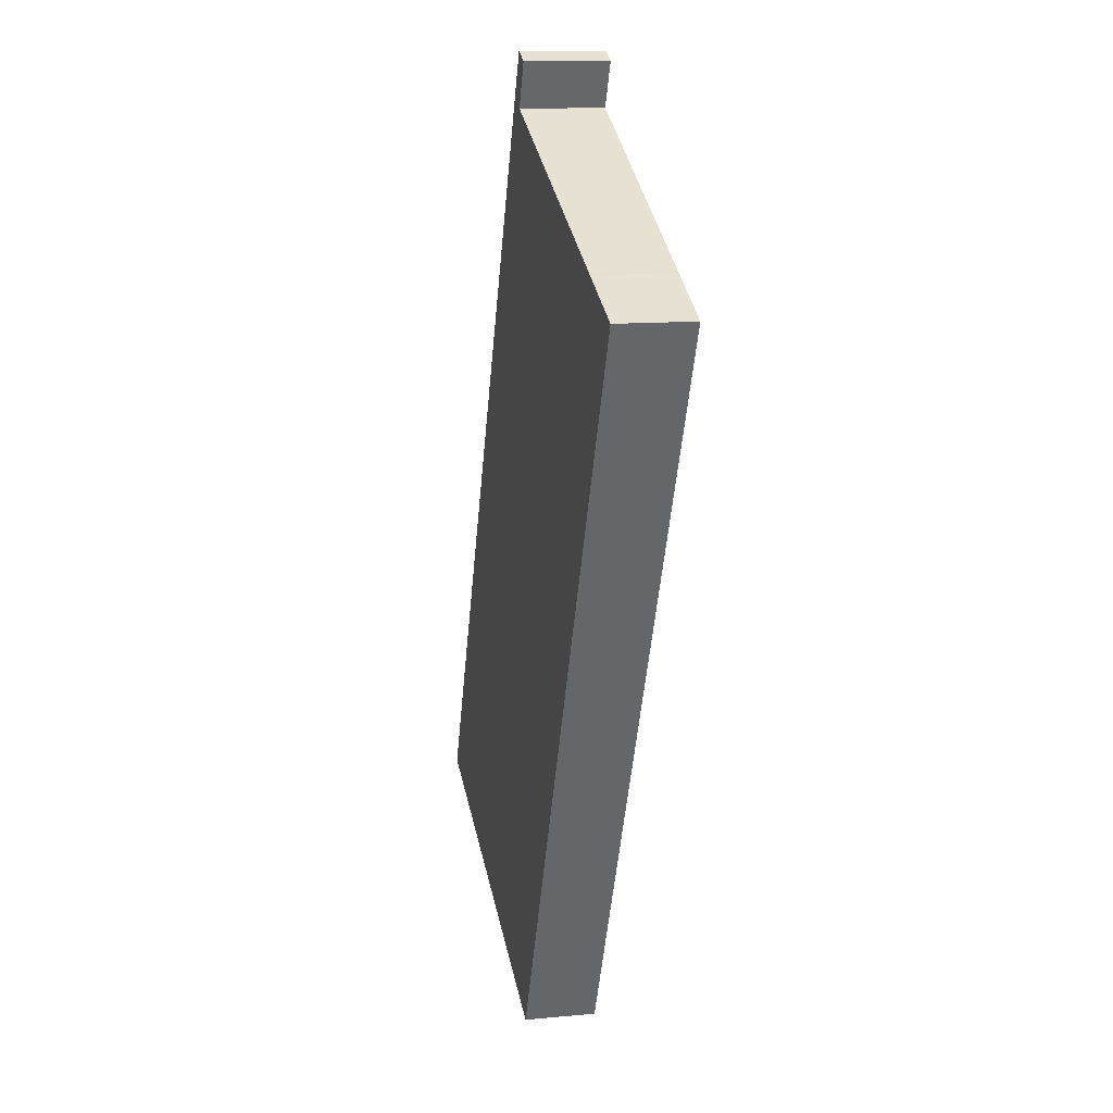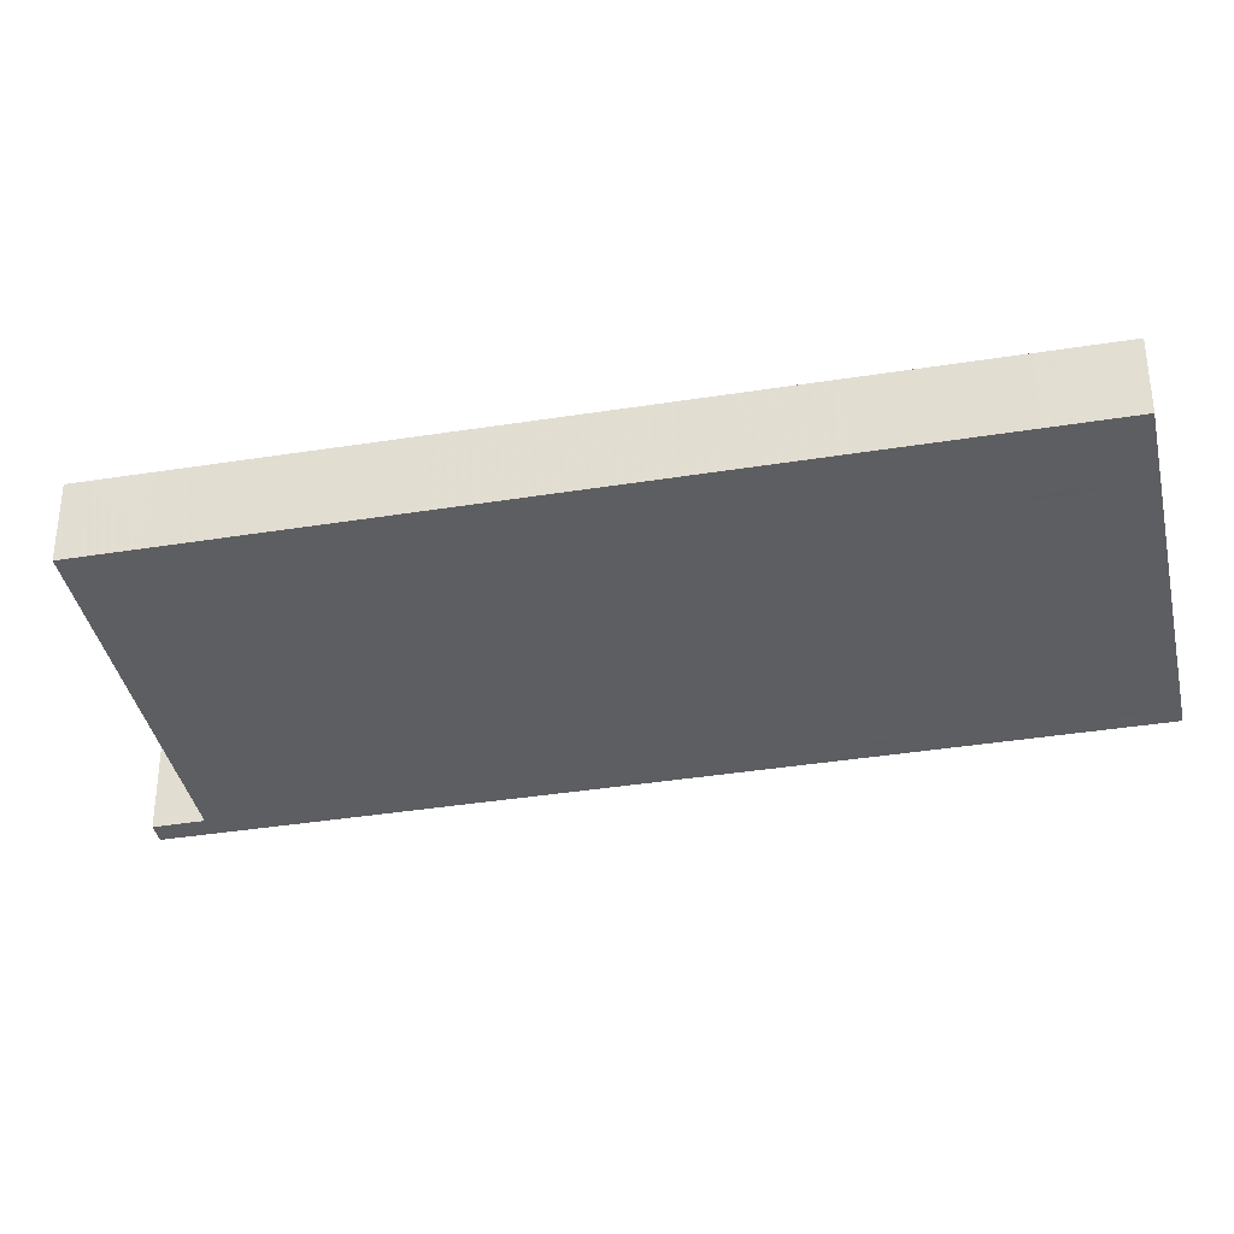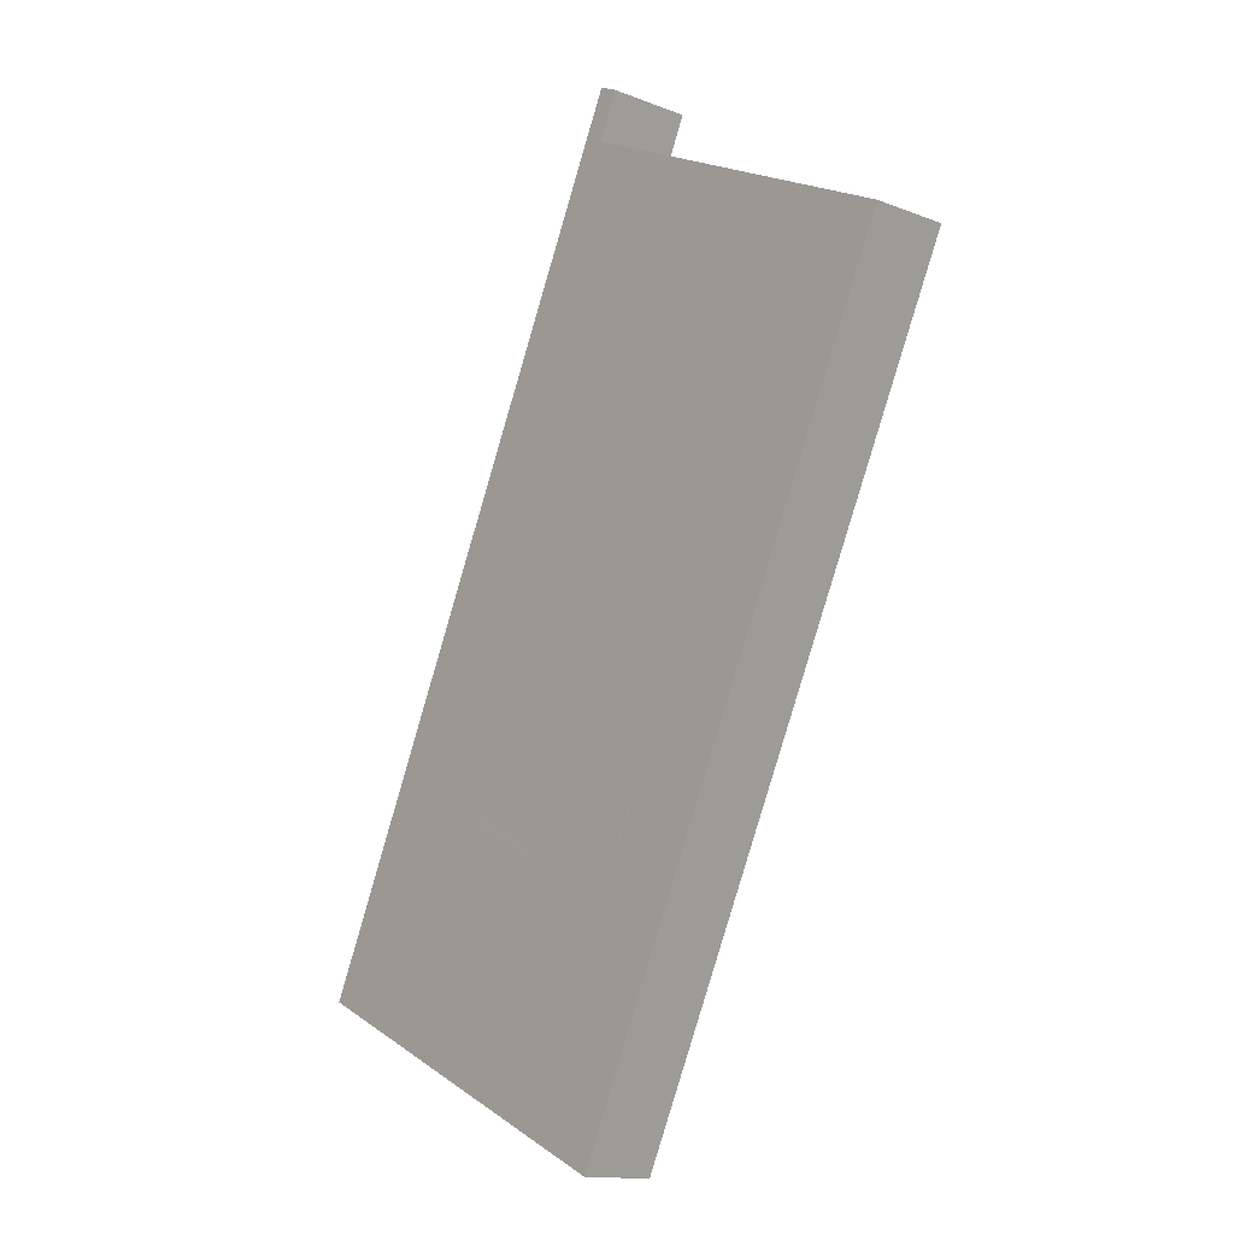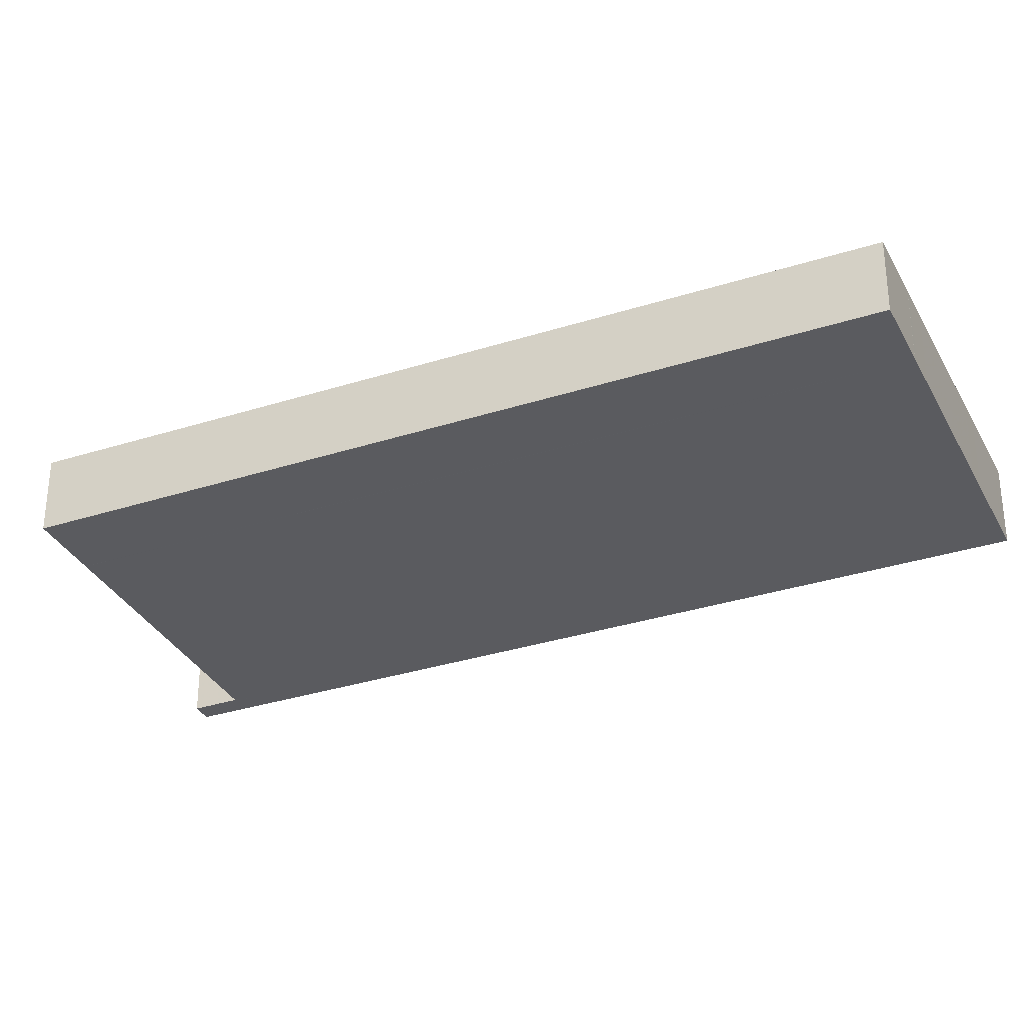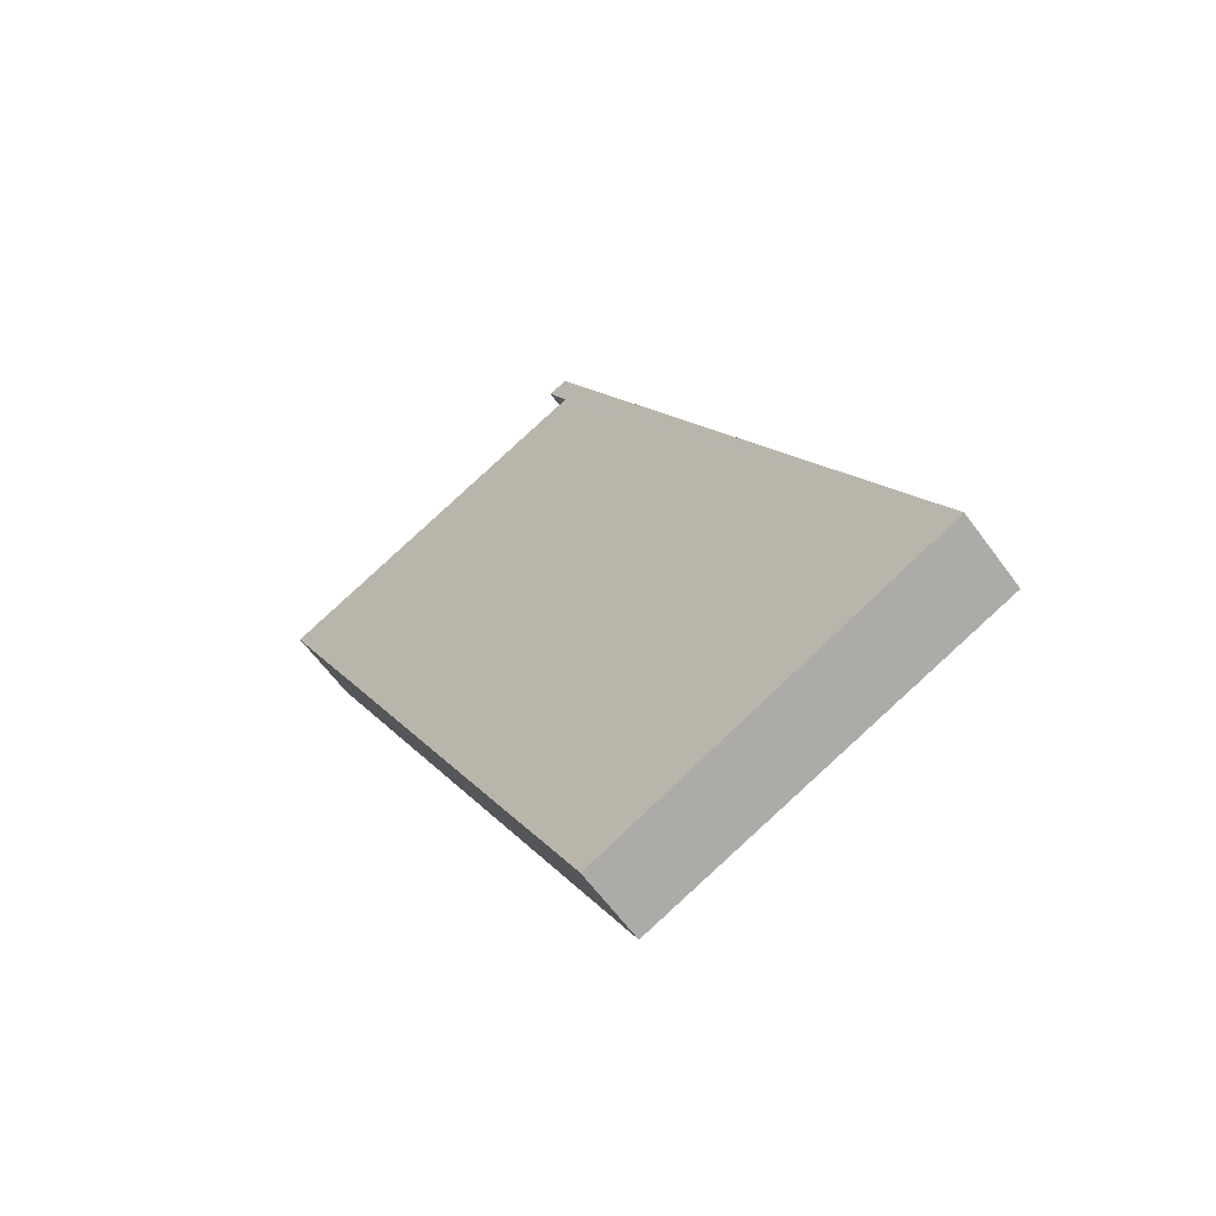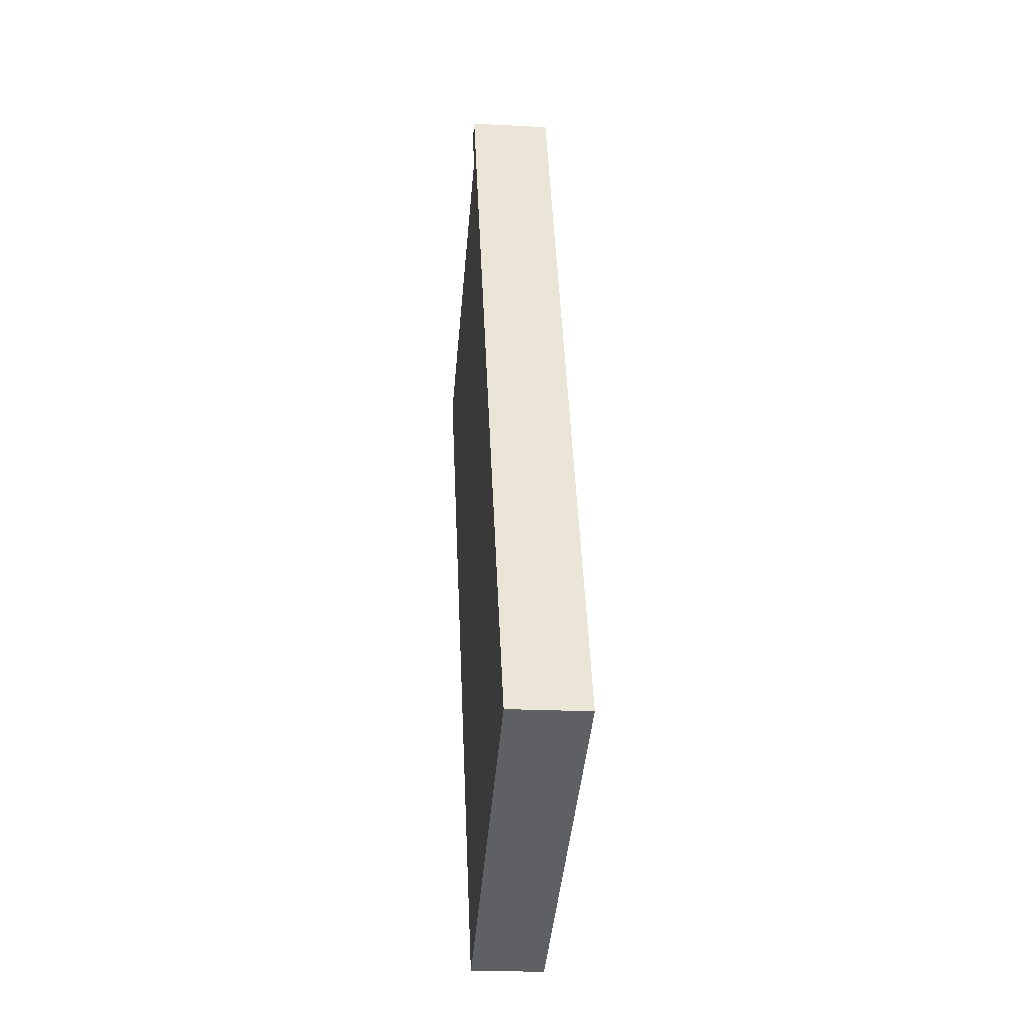
<metadata>
{"format":"obj","ext":"obj","renderer":"f3d","projection":"perspective","resolution":1024,"background":"white","views":[{"elev":12.4,"azim":-102.4,"up":"+Y"},{"elev":-36.3,"azim":-52.5,"up":"+Z"},{"elev":-13.8,"azim":-130.7,"up":"+Y"},{"elev":-32.3,"azim":-40.2,"up":"+Z"},{"elev":-62.4,"azim":36.1,"up":"+Y"},{"elev":-20.3,"azim":84.6,"up":"+Y"}]}
</metadata>
<code>
v -2505 -1754 -1.133
v -2500 -1765 -1.089
v -2504 -1768 -0.9959
v -2510 -1757 -1.038
v -2505 -1755 -1.126
v -2505 -1754 -1.128
v -2505 -1755 -1.126
v -2500 -1765 -1.084
v -2505 -1755 -1.13
v -2505 -1755 -1.125
v -2509 -1757 -1.037
v -2508 -1757 -1.064
v -2503 -1767 -1.023
v -2508 -1756 -1.065
v -2503 -1758 -1.113
v -2507 -1760 -1.052
v -2508 -1760 -1.026
v -2501 -1766 -1.06
v -2505 -1759 -1.089
v -2506 -1756 -1.101
v -2502 -1763 -1.07
v -2504 -1764 -1.034
v -2501 -1763 -1.095
v -2504 -1764 -1.034
v -2503 -1763 -1.071
v -2501 -1763 -1.095
v -2503 -1758 -1.119
v -2506 -1756 -1.102
v -2506 -1765 -1.007
v -2501 -1763 -1.1
v -2506 -1765 -1.007
v -2501 -1762 -1.1
v -2505 -1755 -1.126
v -2505 -1754 -1.129
v -2503 -1758 -1.114
v -2501 -1763 -1.096
v -2501 -1762 -1.096
v -2500 -1765 -1.085
v -2504 -1756 -1.123
v -2504 -1756 -1.127
v -2509 -1758 -1.034
v -2508 -1757 -1.061
v -2506 -1756 -1.098
v -2504 -1756 -1.122
v -2508 -1757 -1.056
v -2509 -1757 -1.057
v -2507 -1760 -1.045
v -2508 -1758 -1.053
v -2505 -1764 -1.026
v -2505 -1764 -1.027
v -2503 -1767 -1.015
v -2508 -1757 -1.055
v -2509 -1757 -1.056
v -2507 -1760 -1.043
v -2508 -1758 -1.052
v -2505 -1764 -1.025
v -2505 -1764 -1.025
v -2504 -1767 -1.014
v -2503 -1758 -1.12
v -2503 -1758 -1.115
v -2507 -1759 -1.053
v -2507 -1760 -1.046
v -2504 -1758 -1.114
v -2505 -1758 -1.09
v -2507 -1760 -1.044
v -2508 -1760 -1.026
v -2508 -1761 -1.023
v -2507 -1760 -1.041
v -2506 -1760 -1.05
v -2504 -1759 -1.087
v -2503 -1759 -1.111
v -2507 -1760 -1.042
v -2503 -1759 -1.112
v -2503 -1758 -1.116
v -2507 -1760 -1.043
v -2507 -1760 -1.044
v -2507 -1760 -1.041
v -2508 -1757 -1.055
v -2509 -1757 -1.056
v -2508 -1758 -1.052
v -2505 -1764 -1.025
v -2505 -1764 -1.025
v -2504 -1767 -1.014
v -2505 -1767 -0.9999
v -2504 -1766 -1.018
v -2504 -1766 -1.018
v -2504 -1766 -1.027
v -2502 -1765 -1.064
v -2500 -1764 -1.088
v -2504 -1766 -1.019
v -2500 -1764 -1.089
v -2500 -1764 -1.093
v -2504 -1758 -1.095
v -2504 -1758 -1.096
v -2504 -1759 -1.093
v -2501 -1765 -1.07
v -2502 -1763 -1.077
v -2505 -1756 -1.104
v -2506 -1756 -1.107
v -2506 -1755 -1.108
v -2502 -1763 -1.077
v -2501 -1766 -1.066
v -2504 -1765 -1.02
v -2505 -1766 -1.003
v -2504 -1765 -1.02
v -2502 -1764 -1.066
v -2504 -1765 -1.029
v -2501 -1764 -1.09
v -2502 -1764 -1.072
v -2504 -1765 -1.022
v -2500 -1764 -1.096
v -2501 -1764 -1.092
v -2505 -1755 -1.13
v -2505 -1754 -1.133
v -2505 -1754 0
v -2505 -1755 0
v -2500 -1765 -1.085
v -2500 -1765 -1.089
v -2500 -1765 -2.22e-16
v -2500 -1765 0
v -2505 -1767 -0.9999
v -2504 -1768 -0.9959
v -2504 -1768 0
v -2505 -1767 0
v -2509 -1757 -1.056
v -2510 -1757 -1.038
v -2510 -1757 0
v -2509 -1757 -2.22e-16
v -2505 -1754 -1.128
v -2505 -1755 -1.126
v -2505 -1755 0
v -2505 -1754 -2.22e-16
v -2505 -1754 -1.129
v -2505 -1754 -1.128
v -2505 -1754 -2.22e-16
v -2505 -1754 0
v -2505 -1755 -1.126
v -2505 -1755 -1.126
v -2505 -1755 0
v -2505 -1755 0
v -2501 -1766 -1.066
v -2500 -1765 -1.084
v -2500 -1765 0
v -2501 -1766 0
v -2504 -1756 -1.127
v -2505 -1755 -1.13
v -2505 -1755 0
v -2504 -1756 0
v -2510 -1757 -1.038
v -2509 -1757 -1.037
v -2509 -1757 0
v -2510 -1757 0
v -2503 -1767 -1.015
v -2503 -1767 -1.023
v -2503 -1767 0
v -2503 -1767 0
v -2506 -1756 -1.102
v -2508 -1756 -1.065
v -2508 -1756 0
v -2506 -1756 0
v -2508 -1760 -1.026
v -2508 -1760 -1.026
v -2508 -1760 0
v -2508 -1760 0
v -2503 -1767 -1.023
v -2501 -1766 -1.06
v -2501 -1766 0
v -2503 -1767 0
v -2503 -1758 -1.116
v -2503 -1758 -1.119
v -2503 -1758 0
v -2503 -1758 0
v -2506 -1755 -1.108
v -2506 -1756 -1.102
v -2506 -1756 0
v -2506 -1755 0
v -2506 -1765 -1.007
v -2506 -1765 -1.007
v -2506 -1765 0
v -2506 -1765 0
v -2500 -1764 -1.096
v -2501 -1763 -1.1
v -2501 -1763 2.22e-16
v -2500 -1764 0
v -2508 -1761 -1.023
v -2506 -1765 -1.007
v -2506 -1765 0
v -2508 -1761 0
v -2501 -1763 -1.1
v -2501 -1762 -1.1
v -2501 -1762 0
v -2501 -1763 2.22e-16
v -2505 -1754 -1.133
v -2505 -1754 -1.129
v -2505 -1754 0
v -2505 -1754 0
v -2500 -1765 -1.084
v -2500 -1765 -1.085
v -2500 -1765 0
v -2500 -1765 0
v -2503 -1758 -1.12
v -2504 -1756 -1.127
v -2504 -1756 0
v -2503 -1758 0
v -2509 -1757 -1.037
v -2509 -1758 -1.034
v -2509 -1758 0
v -2509 -1757 0
v -2508 -1756 -1.065
v -2509 -1757 -1.057
v -2509 -1757 0
v -2508 -1756 0
v -2504 -1767 -1.014
v -2503 -1767 -1.015
v -2503 -1767 0
v -2504 -1767 0
v -2509 -1757 -1.056
v -2509 -1757 -1.056
v -2509 -1757 -2.22e-16
v -2509 -1757 0
v -2504 -1768 -0.9959
v -2504 -1767 -1.014
v -2504 -1767 0
v -2504 -1768 0
v -2503 -1758 -1.119
v -2503 -1758 -1.12
v -2503 -1758 0
v -2503 -1758 0
v -2509 -1758 -1.034
v -2508 -1760 -1.026
v -2508 -1760 0
v -2509 -1758 0
v -2508 -1760 -1.026
v -2508 -1761 -1.023
v -2508 -1761 0
v -2508 -1760 0
v -2501 -1762 -1.1
v -2503 -1758 -1.116
v -2503 -1758 0
v -2501 -1762 0
v -2509 -1757 -1.057
v -2509 -1757 -1.056
v -2509 -1757 0
v -2509 -1757 0
v -2504 -1767 -1.014
v -2504 -1767 -1.014
v -2504 -1767 0
v -2504 -1767 0
v -2505 -1766 -1.003
v -2505 -1767 -0.9999
v -2505 -1767 0
v -2505 -1766 0
v -2500 -1765 -1.089
v -2500 -1764 -1.093
v -2500 -1764 0
v -2500 -1765 -2.22e-16
v -2505 -1755 -1.126
v -2506 -1755 -1.108
v -2506 -1755 0
v -2505 -1755 0
v -2501 -1766 -1.06
v -2501 -1766 -1.066
v -2501 -1766 0
v -2501 -1766 0
v -2506 -1765 -1.007
v -2505 -1766 -1.003
v -2505 -1766 0
v -2506 -1765 0
v -2500 -1764 -1.093
v -2500 -1764 -1.096
v -2500 -1764 0
v -2500 -1764 0
v -2505 -1754 0
v -2500 -1765 0
v -2504 -1768 0
v -2510 -1757 0
v -2505 -1755 0
v -2505 -1754 0
f 46 14 12 45
f 34 1 9 33
f 60 39 40 59
f 62 48 42 61
f 98 44 63 94
f 100 7 10 99
f 101 26 23 97
f 50 24 22 49
f 25 21 22 24
f 61 42 43 64
f 88 18 13 87
f 96 89 8 102
f 70 25 24 69
f 95 71 26 101
f 37 32 30 36
f 20 12 14 28
f 87 13 51 90
f 92 2 38 91
f 69 24 50 72
f 74 32 37 73
f 33 10 7 5 6 34
f 63 44 39 60
f 36 23 26 37
f 91 38 8 89
f 73 37 26 71
f 39 33 9 40
f 45 12 42 48
f 99 10 44 98
f 42 12 20 43
f 44 10 33 39
f 79 46 45 78
f 80 48 62 76
f 82 50 49 81
f 90 51 83 86
f 77 72 50 82
f 78 45 48 80
f 52 11 4 53
f 66 41 55 65
f 56 29 31 57
f 85 58 3 84
f 68 57 31 67
f 55 41 11 52
f 59 27 35 60
f 61 16 47 62
f 94 63 15 93
f 64 19 16 61
f 60 35 15 63
f 76 62 47 75
f 65 54 17 66
f 67 17 54 68
f 69 16 19 70
f 93 15 71 95
f 72 47 16 69
f 73 35 27 74
f 71 15 35 73
f 75 47 72 77
f 75 54 65 76
f 77 68 54 75
f 78 52 53 79
f 76 65 55 80
f 81 56 57 82
f 86 83 58 85
f 82 57 68 77
f 80 55 52 78
f 104 29 56 103
f 103 56 81 105
f 107 22 21 106
f 109 97 23 108
f 110 49 22 107
f 112 36 30 111
f 108 23 36 112
f 105 81 49 110
f 93 19 64 94
f 95 70 19 93
f 106 21 97 109
f 94 64 43 98
f 99 20 28 100
f 97 21 25 101
f 102 18 88 96
f 101 25 70 95
f 98 43 20 99
f 103 85 84 104
f 105 86 85 103
f 106 88 87 107
f 108 89 96 109
f 107 87 90 110
f 111 92 91 112
f 112 91 89 108
f 110 90 86 105
f 109 96 88 106
f 114 115 116 113
f 118 119 120 117
f 122 123 124 121
f 126 127 128 125
f 130 131 132 129
f 134 135 136 133
f 138 139 140 137
f 142 143 144 141
f 146 147 148 145
f 150 151 152 149
f 154 155 156 153
f 158 159 160 157
f 162 163 164 161
f 166 167 168 165
f 170 171 172 169
f 174 175 176 173
f 178 179 180 177
f 182 183 184 181
f 186 187 188 185
f 190 191 192 189
f 194 195 196 193
f 198 199 200 197
f 202 203 204 201
f 206 207 208 205
f 210 211 212 209
f 214 215 216 213
f 218 219 220 217
f 222 223 224 221
f 226 227 228 225
f 230 231 232 229
f 234 235 236 233
f 238 239 240 237
f 242 243 244 241
f 246 247 248 245
f 250 251 252 249
f 254 255 256 253
f 258 259 260 257
f 262 263 264 261
f 266 267 268 265
f 270 271 272 269
f 274 275 276 277 278 273

</code>
